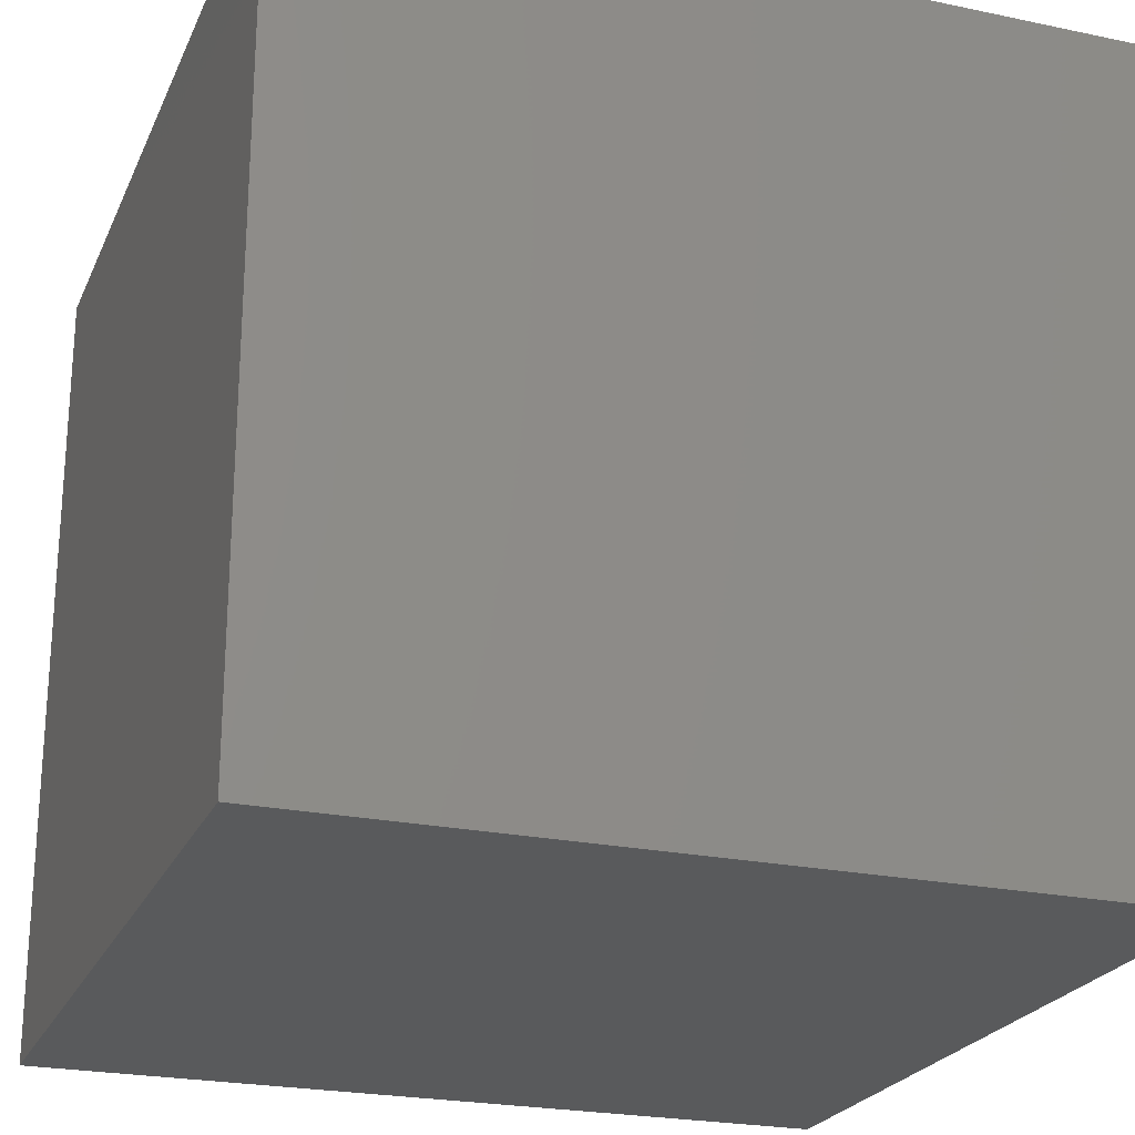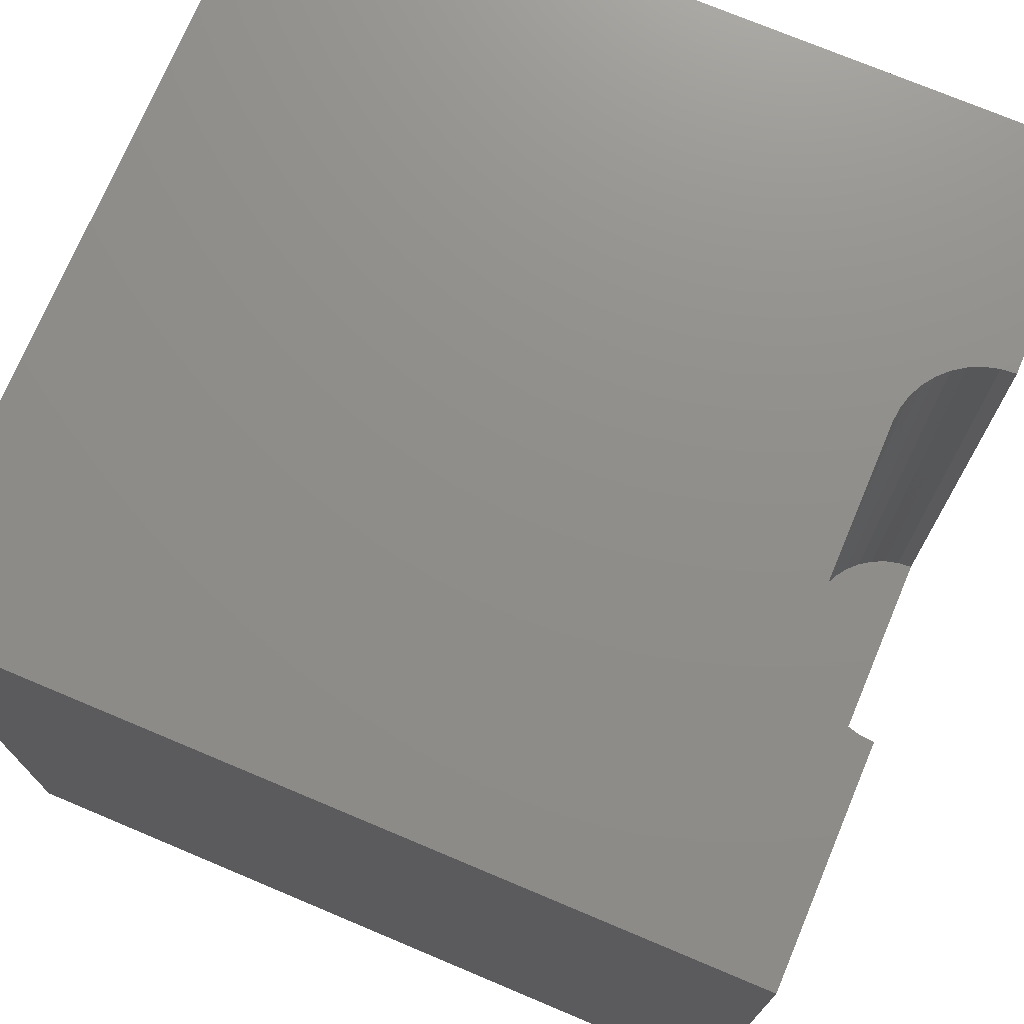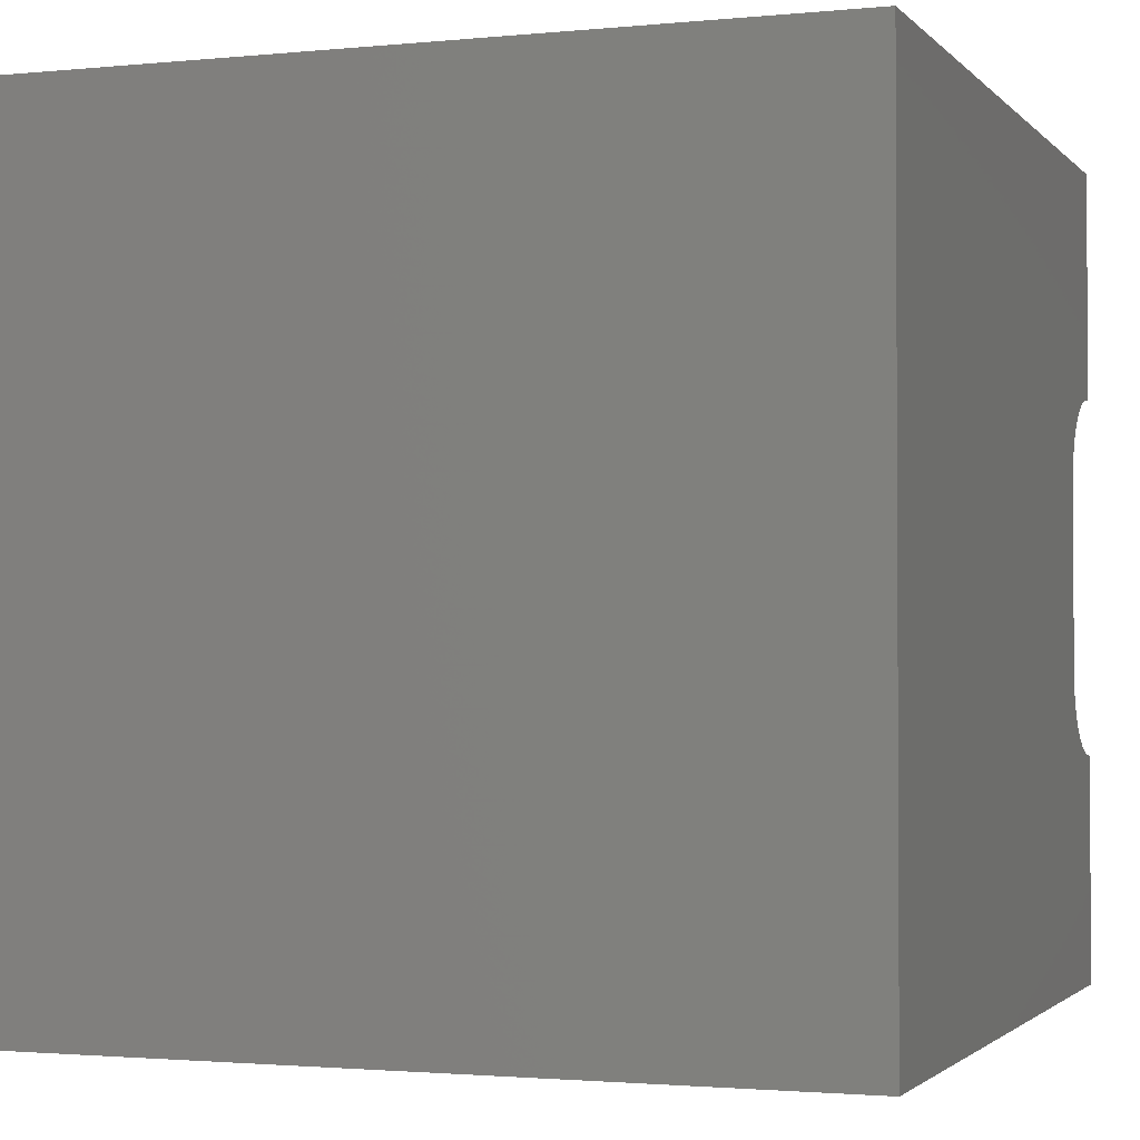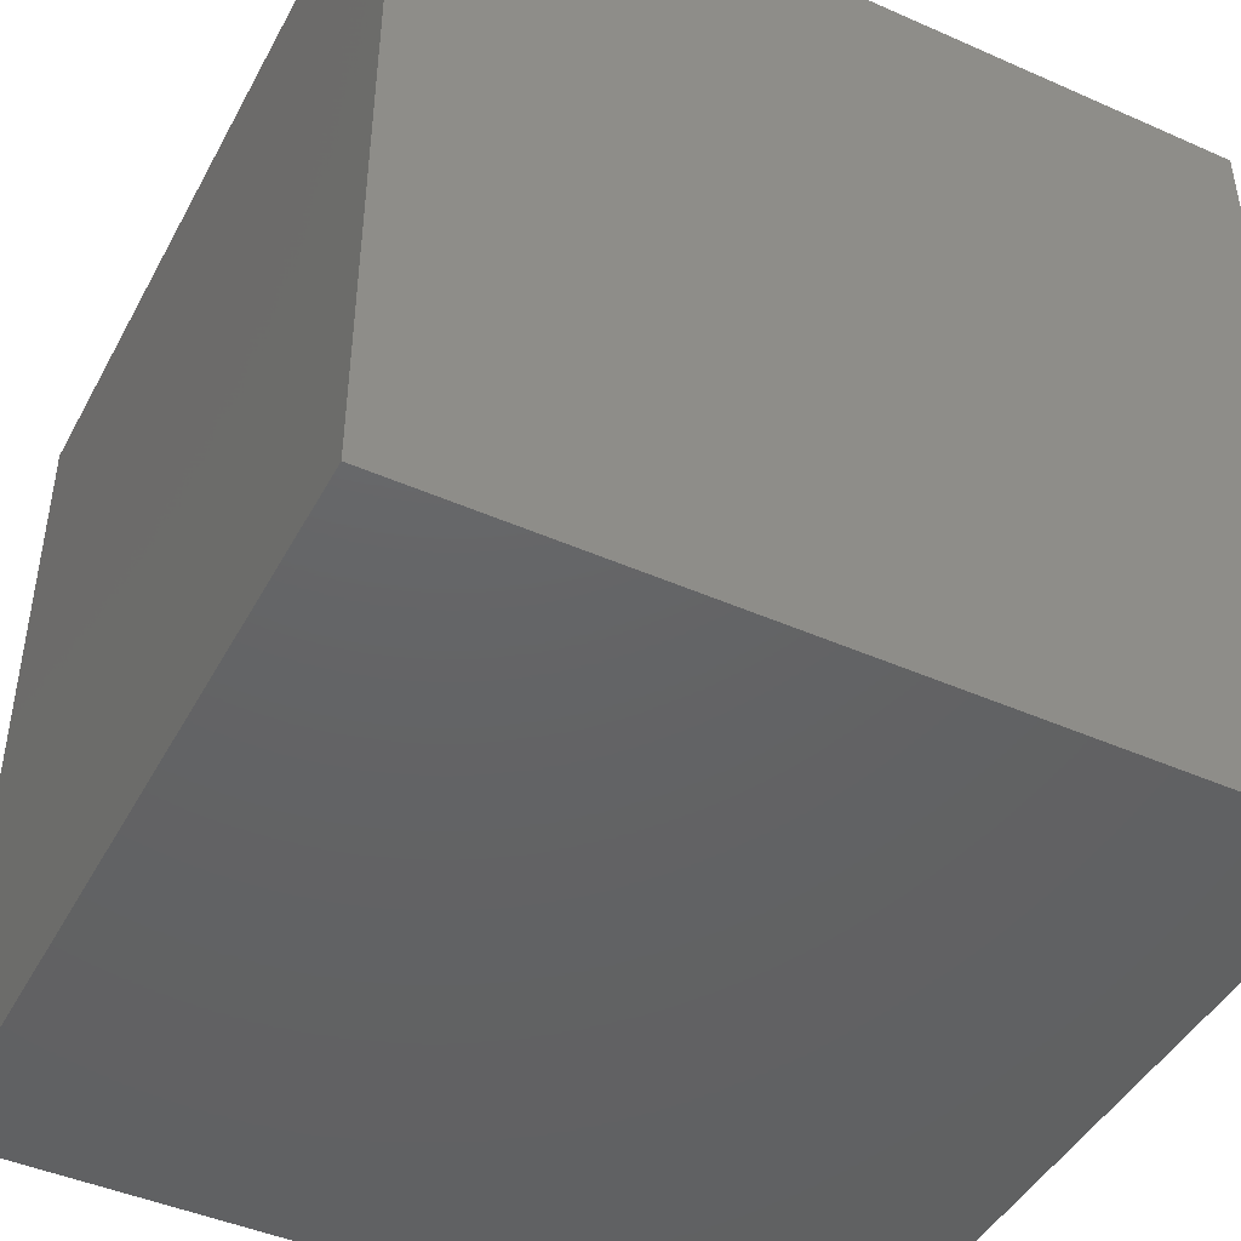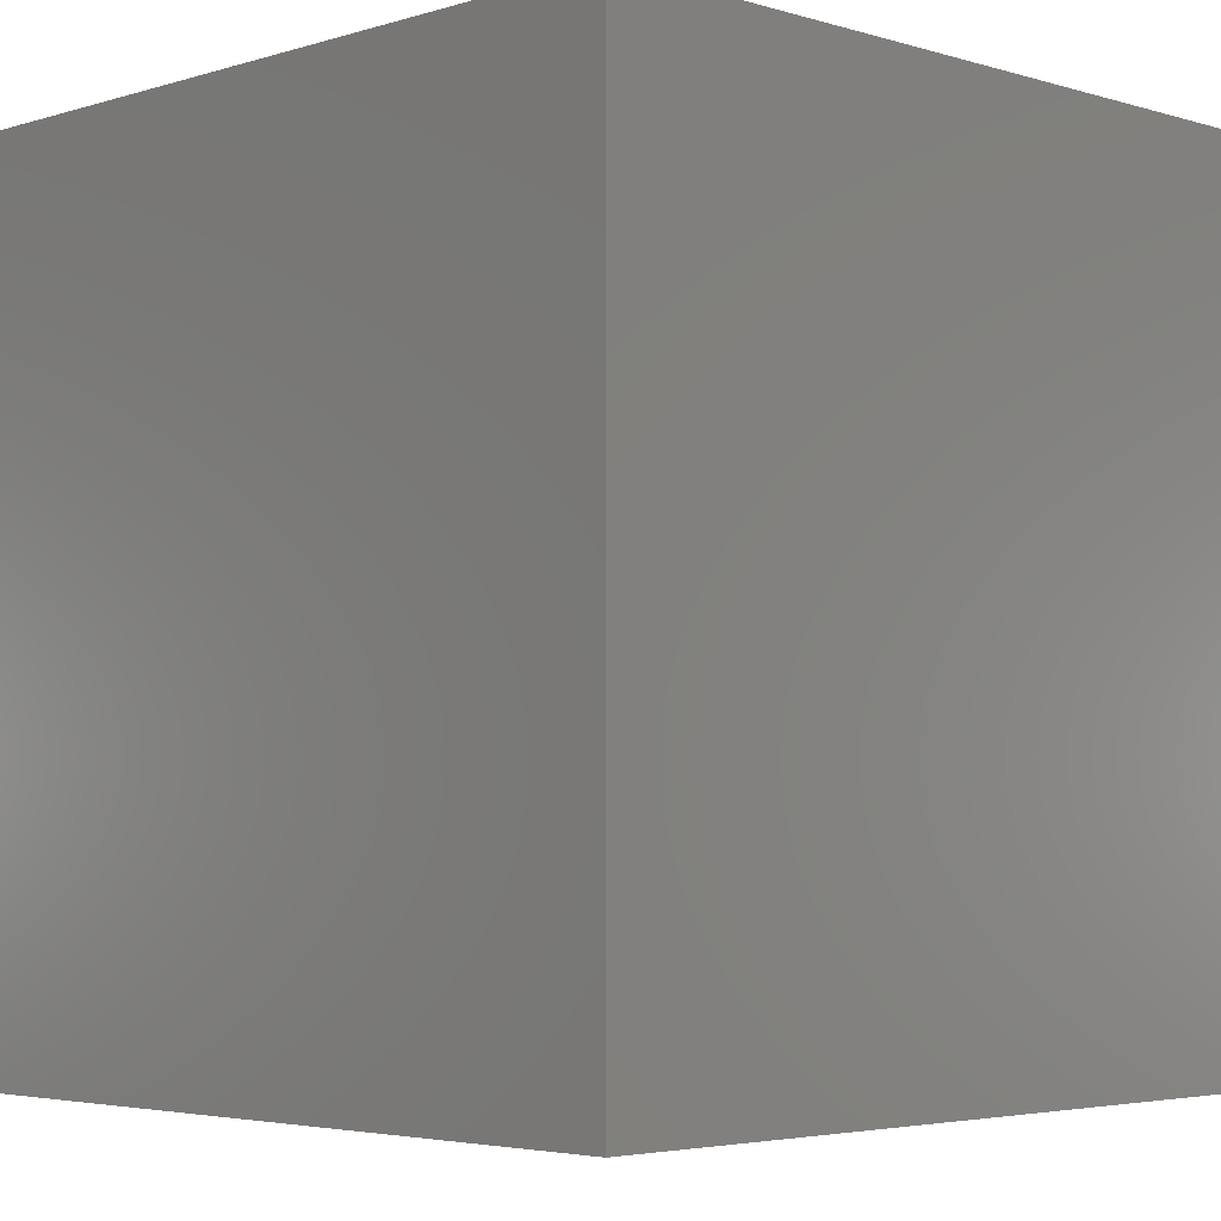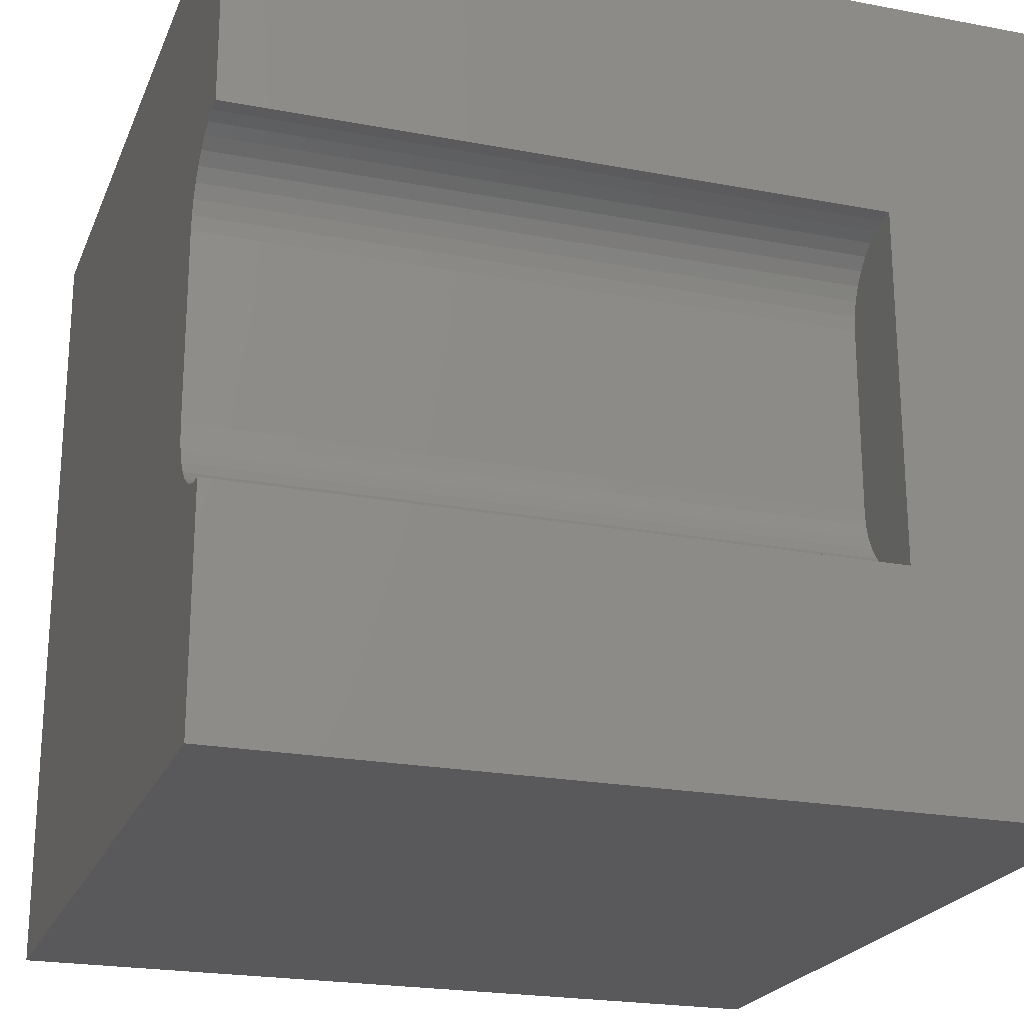
<metadata>
{"format":"stl","ext":"stl","renderer":"f3d","projection":"perspective","resolution":1024,"background":"white","views":[{"elev":-23.5,"azim":-109.5,"up":"+Y"},{"elev":73.6,"azim":22.8,"up":"+Z"},{"elev":-1.8,"azim":-70.1,"up":"+Y"},{"elev":-45.2,"azim":-27.0,"up":"+Z"},{"elev":-3.9,"azim":-44.7,"up":"+Y"},{"elev":-22.2,"azim":71.7,"up":"+Y"}]}
</metadata>
<code>
# stl→obj: 48 verts, 92 faces
v 0 10 10
v 0 10 0
v 0 0 10
v 0 0 0
v 10 0 10
v 10 2.806 10
v 9.818 2.822 10
v 9.197 3.18 10
v 9.092 3.33 10
v 9.015 3.496 10
v 8.968 6.328 10
v 9.015 6.504 10
v 9.092 6.67 10
v 10 7.194 10
v 10 10 10
v 9.818 7.178 10
v 9.642 7.131 10
v 9.197 6.82 10
v 9.326 6.949 10
v 9.476 7.054 10
v 9.642 2.869 10
v 9.476 2.946 10
v 9.326 3.051 10
v 8.968 3.672 10
v 8.952 3.854 10
v 8.952 6.146 10
v 10 2.806 2.049
v 10 0 0
v 10 7.194 2.049
v 10 10 0
v 8.952 3.854 2.049
v 8.968 3.672 2.049
v 9.015 3.496 2.049
v 9.092 3.33 2.049
v 9.197 3.18 2.049
v 9.326 3.051 2.049
v 9.476 2.946 2.049
v 9.642 2.869 2.049
v 9.818 2.822 2.049
v 9.818 7.178 2.049
v 9.642 7.131 2.049
v 9.476 7.054 2.049
v 9.326 6.949 2.049
v 9.197 6.82 2.049
v 9.092 6.67 2.049
v 9.015 6.504 2.049
v 8.968 6.328 2.049
v 8.952 6.146 2.049
f 1 2 3
f 3 2 4
f 5 6 7
f 8 9 3
f 3 9 10
f 11 12 1
f 1 12 13
f 14 15 16
f 16 15 17
f 13 18 1
f 1 18 19
f 1 19 15
f 15 19 20
f 15 20 17
f 7 21 5
f 5 21 22
f 5 22 3
f 3 22 23
f 3 23 8
f 10 24 3
f 3 24 25
f 3 25 1
f 1 25 26
f 1 26 11
f 6 5 27
f 27 5 28
f 27 28 29
f 29 28 30
f 29 30 14
f 14 30 15
f 2 30 4
f 4 30 28
f 15 30 1
f 1 30 2
f 28 5 4
f 4 5 3
f 31 25 24
f 31 24 32
f 32 24 10
f 32 10 33
f 33 10 9
f 33 9 34
f 34 9 8
f 34 8 35
f 35 8 23
f 35 23 36
f 36 23 22
f 36 22 37
f 37 22 21
f 37 21 38
f 38 21 7
f 38 7 39
f 39 7 6
f 39 6 27
f 29 14 16
f 29 16 40
f 40 16 17
f 40 17 41
f 41 17 20
f 41 20 42
f 42 20 19
f 42 19 43
f 43 19 18
f 43 18 44
f 44 18 13
f 44 13 45
f 45 13 12
f 45 12 46
f 46 12 11
f 46 11 47
f 47 11 26
f 47 26 48
f 44 45 29
f 41 42 43
f 29 48 27
f 27 48 31
f 36 37 31
f 45 46 29
f 29 46 47
f 29 47 48
f 33 34 35
f 44 29 43
f 43 29 40
f 43 40 41
f 37 38 31
f 31 38 39
f 31 39 27
f 36 31 35
f 35 31 32
f 35 32 33
f 31 48 25
f 25 48 26

</code>
